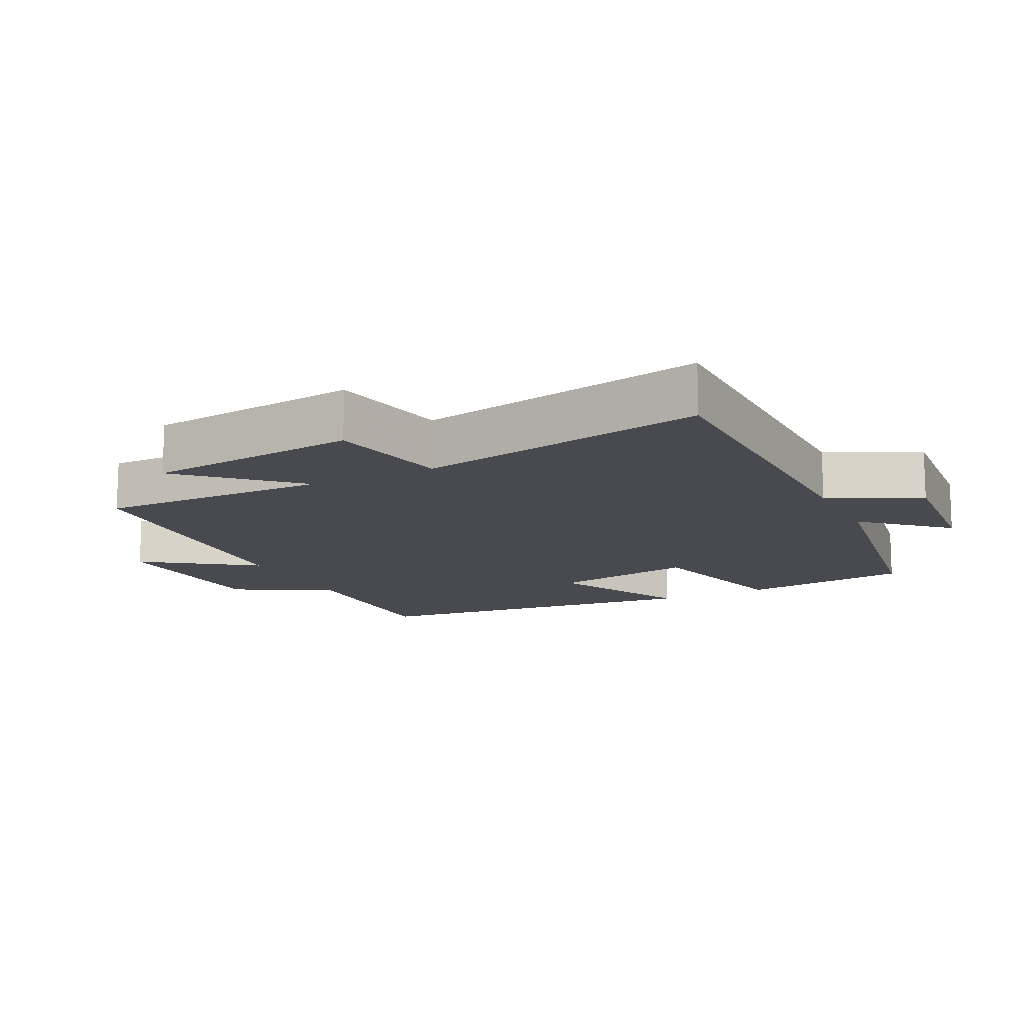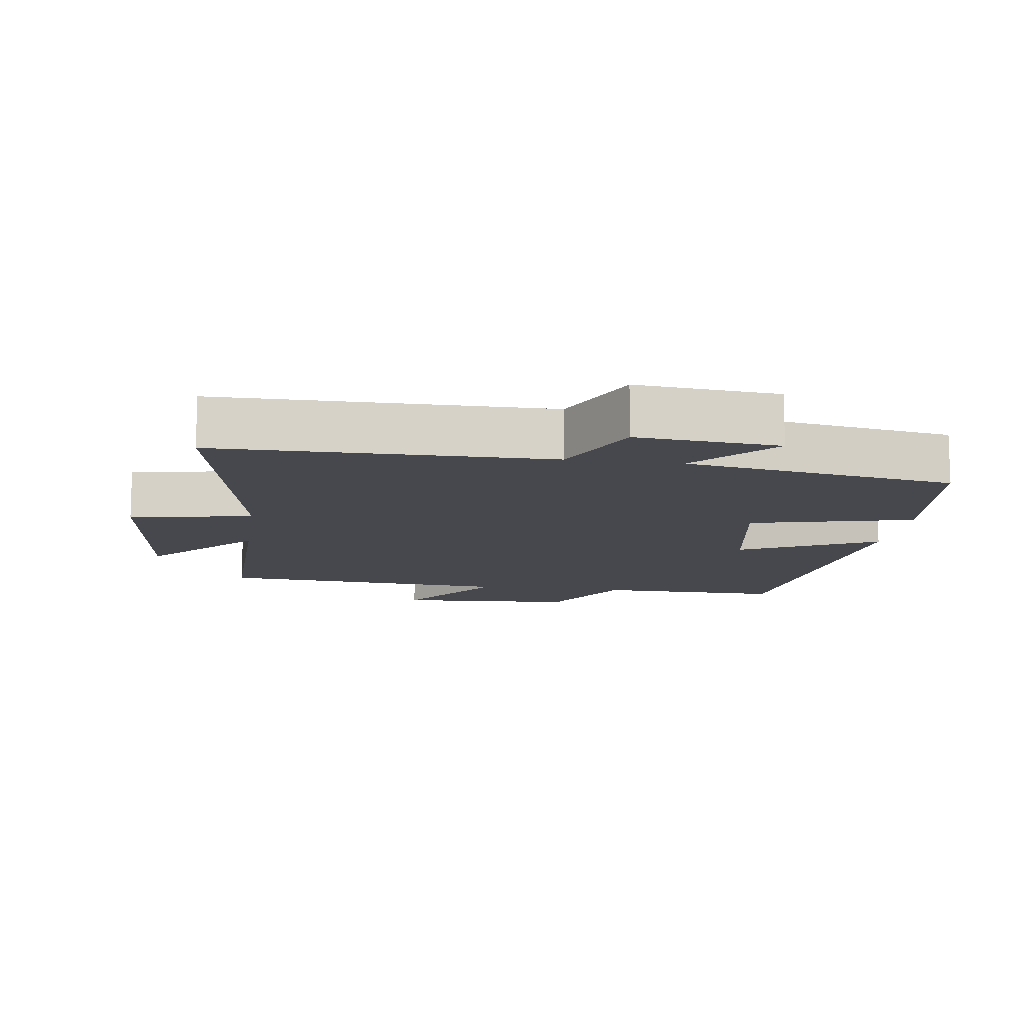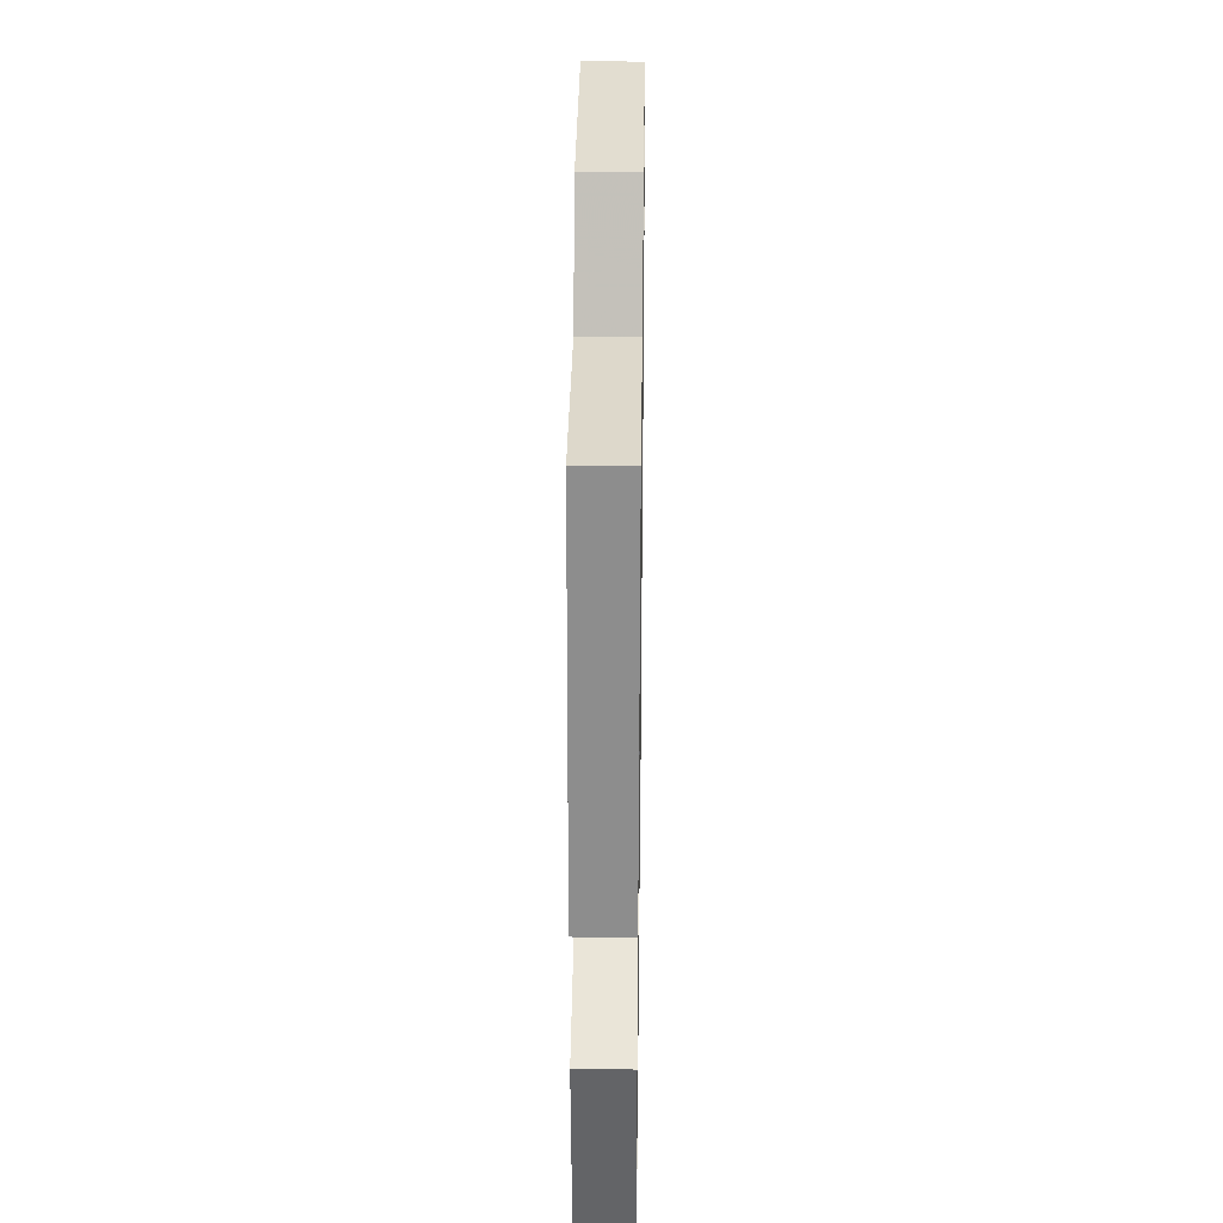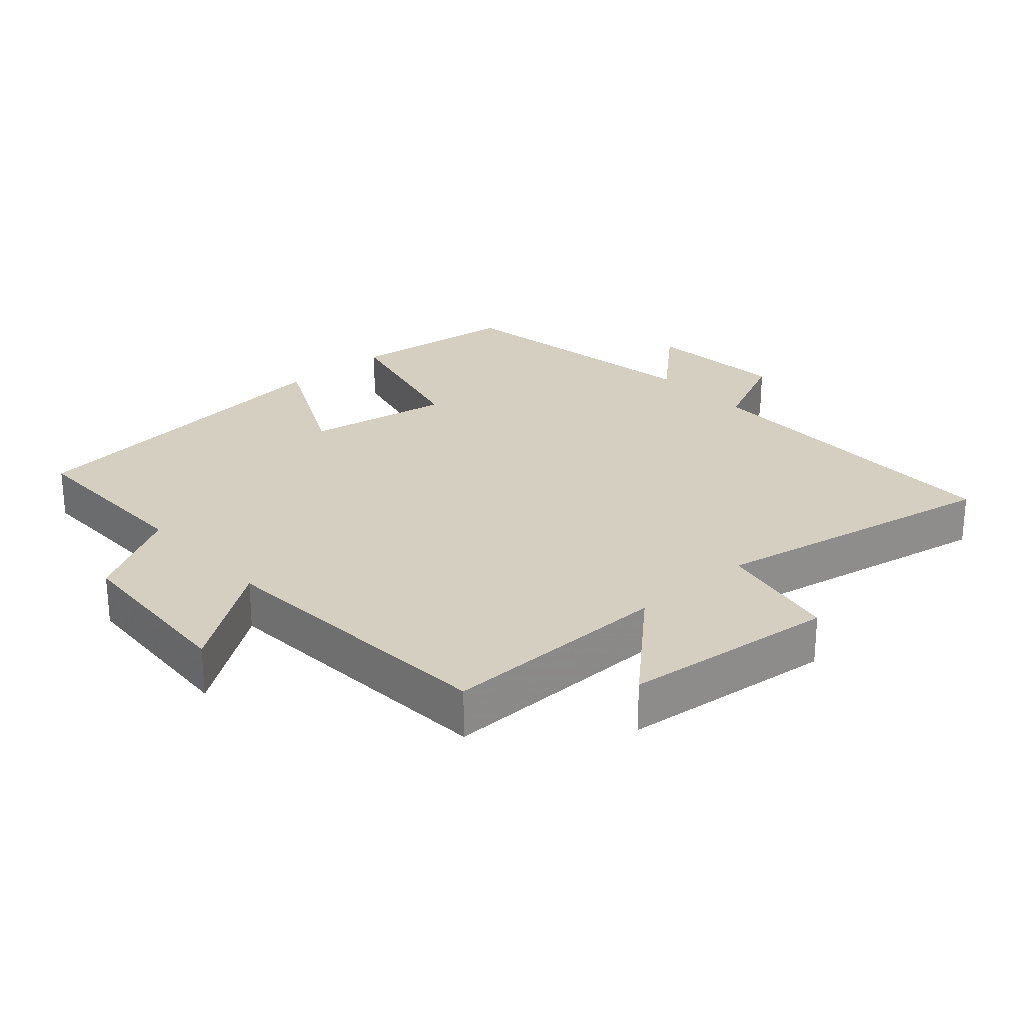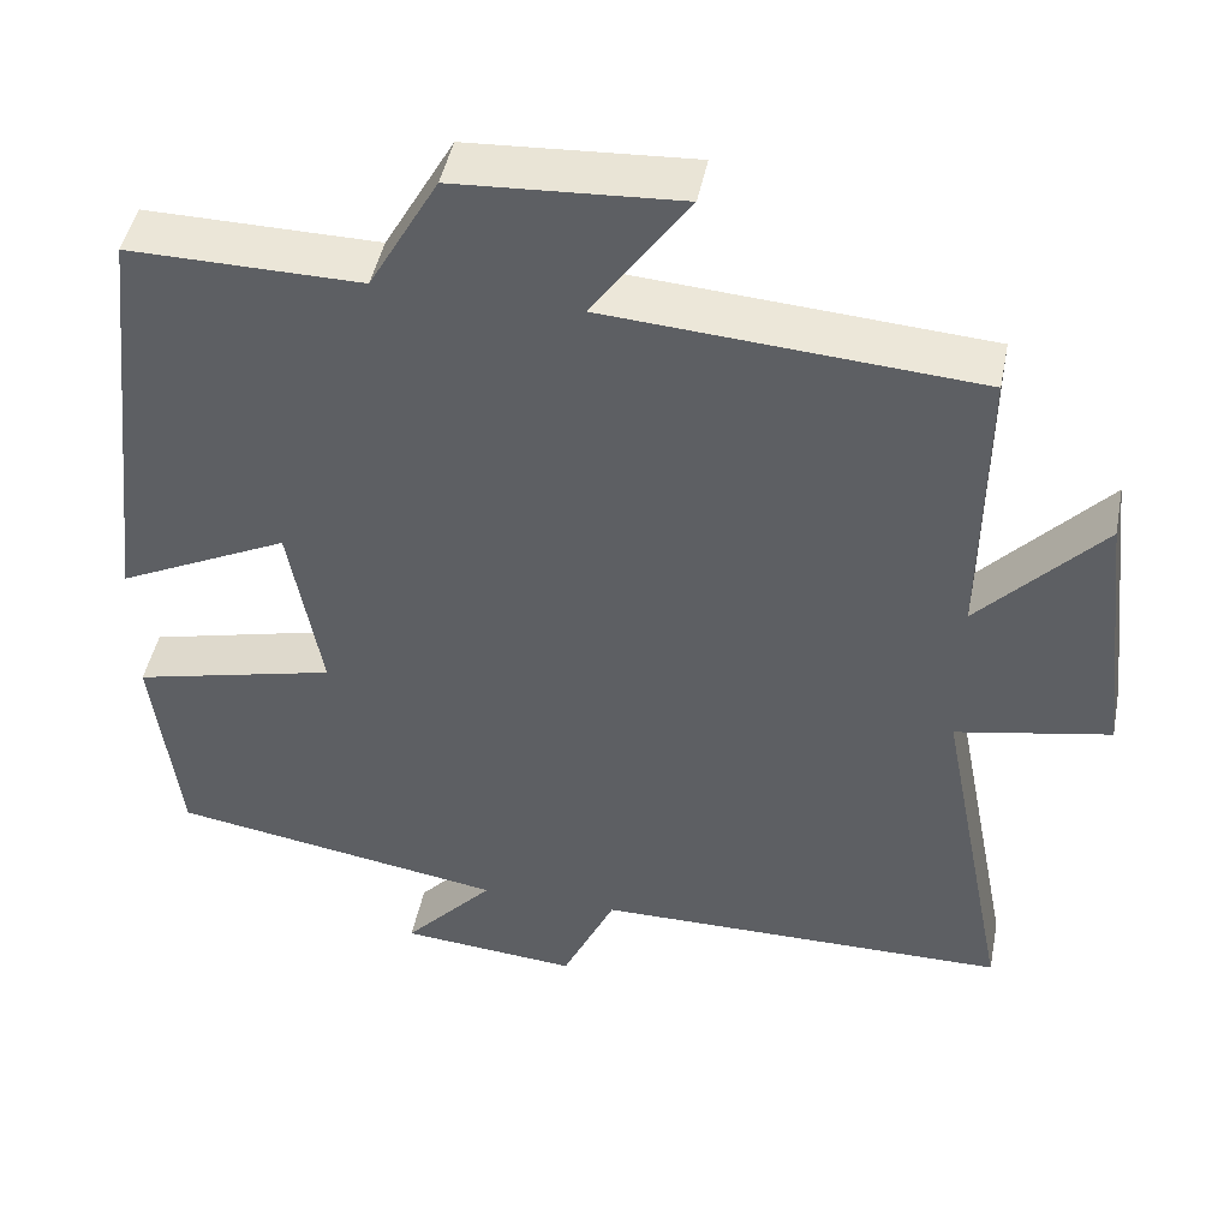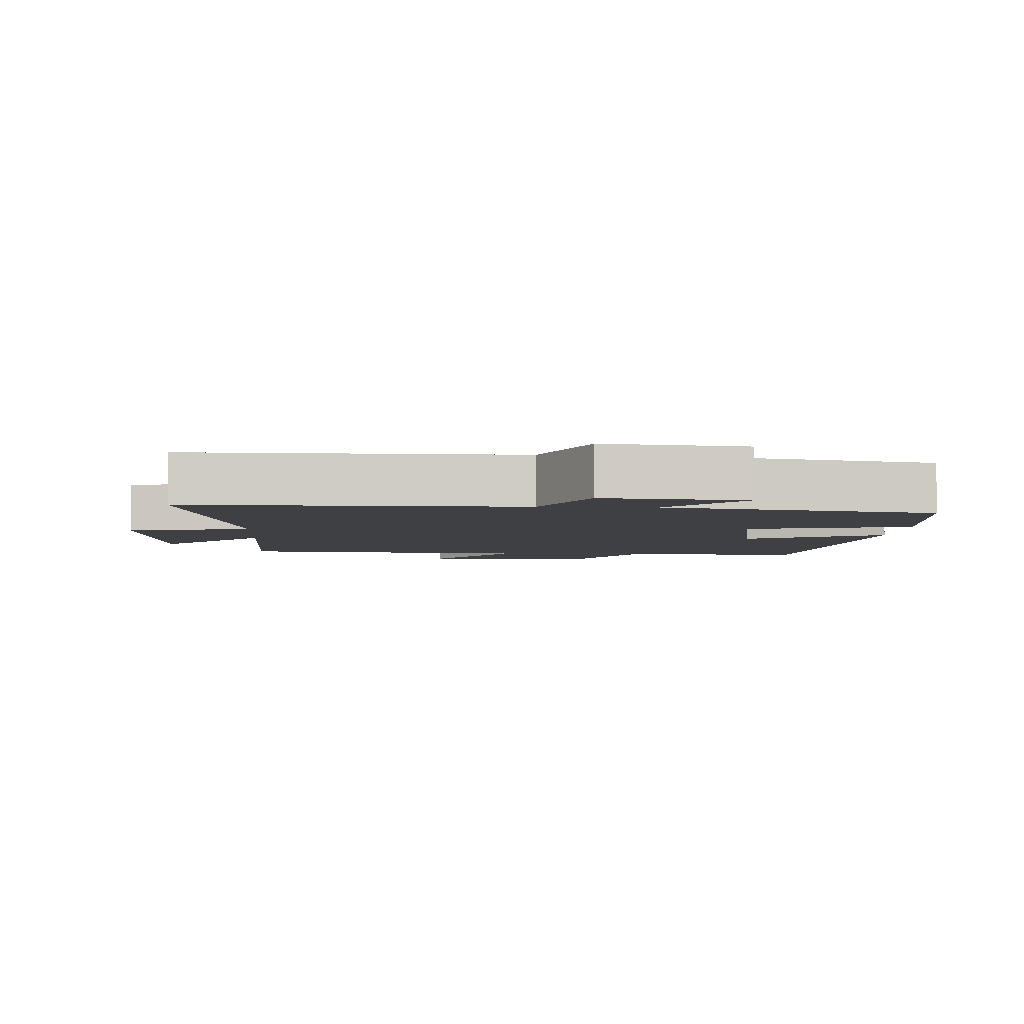
<metadata>
{"format":"obj","ext":"obj","renderer":"f3d","projection":"perspective","resolution":1024,"background":"white","views":[{"elev":-13.6,"azim":116.4,"up":"+Y"},{"elev":-11.9,"azim":171.8,"up":"+Y"},{"elev":31.8,"azim":-89.2,"up":"+Z"},{"elev":25.9,"azim":48.1,"up":"+Y"},{"elev":46.0,"azim":11.2,"up":"+Z"},{"elev":-4.7,"azim":176.0,"up":"+Y"}]}
</metadata>
<code>
v 0.584 0.07 -0.497
v 0.094 0.07 -0.5
v 0.031 0.07 -0.636
v -0.179 0.07 -0.618
v -0.072 0.07 -0.5
v -0.469 0.07 -0.435
v -0.5 0.07 -0.182
v -0.259 0.07 -0.123
v -0.297 0.07 0.091
v -0.5 0.07 -0.008
v -0.442 0.07 0.503
v -0.167 0.07 0.5
v -0.085 0.07 0.645
v 0.181 0.07 0.661
v 0.067 0.07 0.5
v 0.504 0.07 0.469
v 0.5 0.07 0.128
v 0.646 0.07 0.285
v 0.682 0.07 -0.031
v 0.5 0.07 -0.066
v 0.584 0 -0.497
v 0.094 0 -0.5
v 0.031 0 -0.636
v -0.179 0 -0.618
v -0.072 0 -0.5
v -0.469 0 -0.435
v -0.5 0 -0.182
v -0.259 0 -0.123
v -0.297 0 0.091
v -0.5 0 -0.008
v -0.442 0 0.503
v -0.167 0 0.5
v -0.085 0 0.645
v 0.181 0 0.661
v 0.067 0 0.5
v 0.504 0 0.469
v 0.5 0 0.128
v 0.646 0 0.285
v 0.682 0 -0.031
v 0.5 0 -0.066
f 17 18 19 20
f 15 16 17
f 15 17 20
f 12 13 14 15
f 12 15 20 1
f 9 10 11 12
f 8 9 12 1
f 5 6 7 8
f 2 3 4 5
f 1 2 5 8
f 40 39 38 37
f 37 36 35
f 40 37 35
f 35 34 33 32
f 21 40 35 32
f 32 31 30 29
f 21 32 29 28
f 28 27 26 25
f 25 24 23 22
f 28 25 22 21
f 1 21 22 2
f 2 22 23 3
f 3 23 24 4
f 4 24 25 5
f 5 25 26 6
f 6 26 27 7
f 7 27 28 8
f 8 28 29 9
f 9 29 30 10
f 10 30 31 11
f 11 31 32 12
f 12 32 33 13
f 13 33 34 14
f 14 34 35 15
f 15 35 36 16
f 16 36 37 17
f 17 37 38 18
f 18 38 39 19
f 19 39 40 20
f 20 40 21 1

</code>
